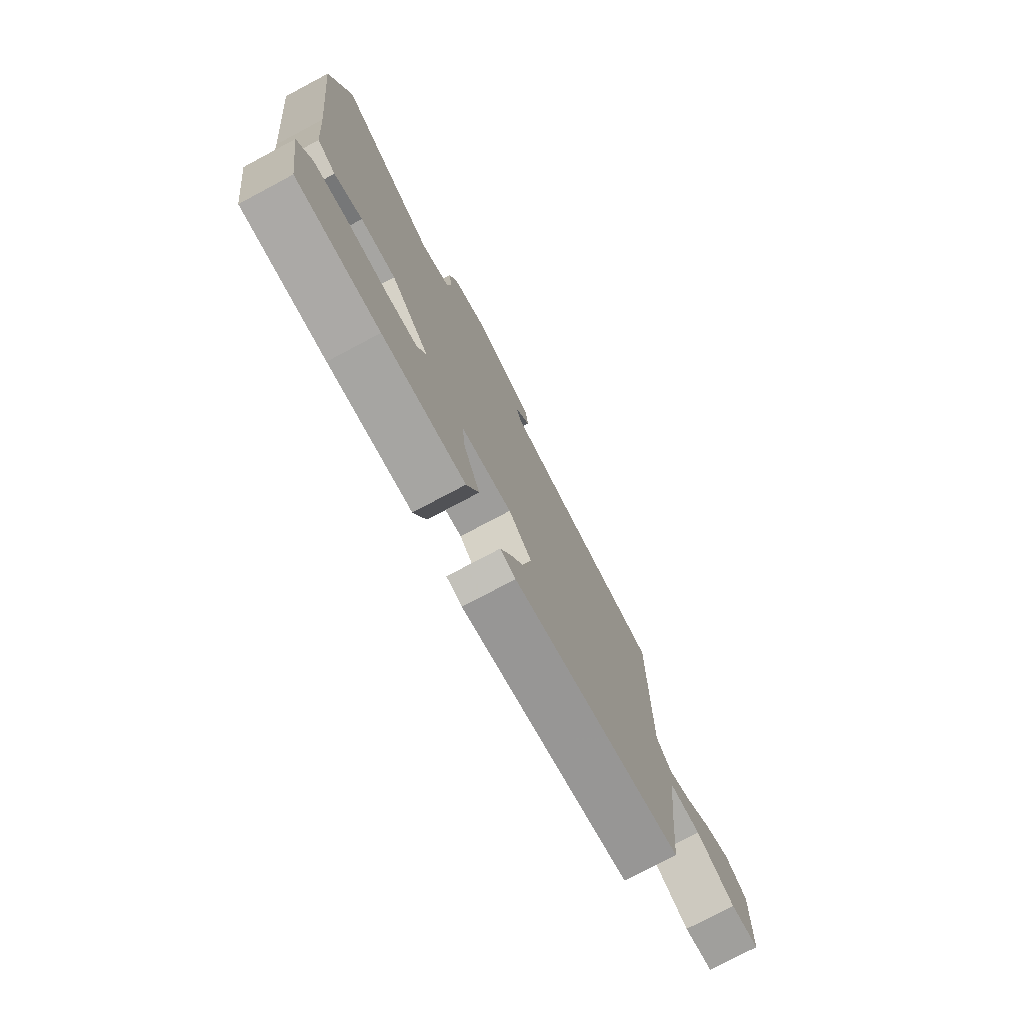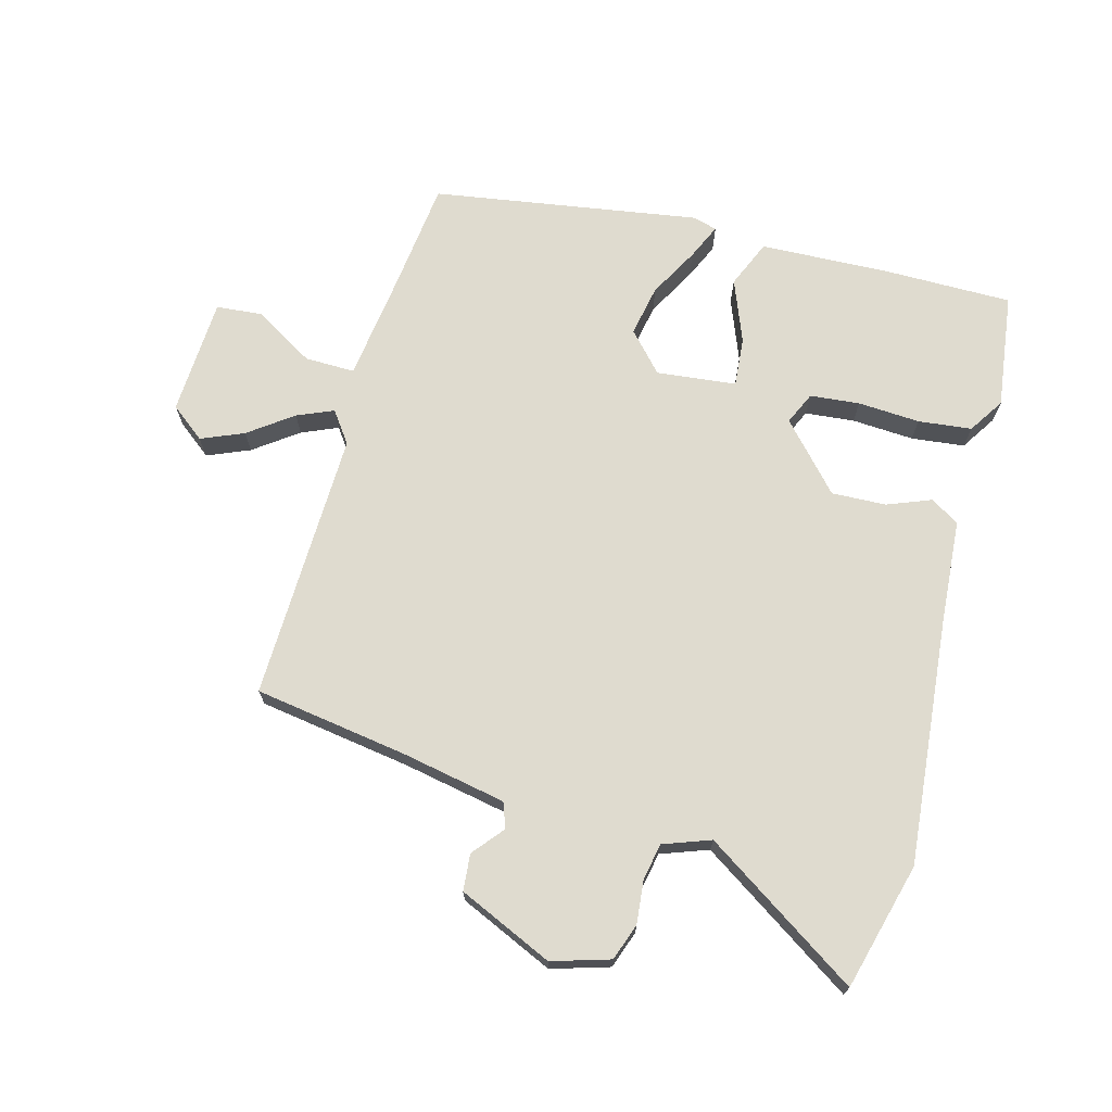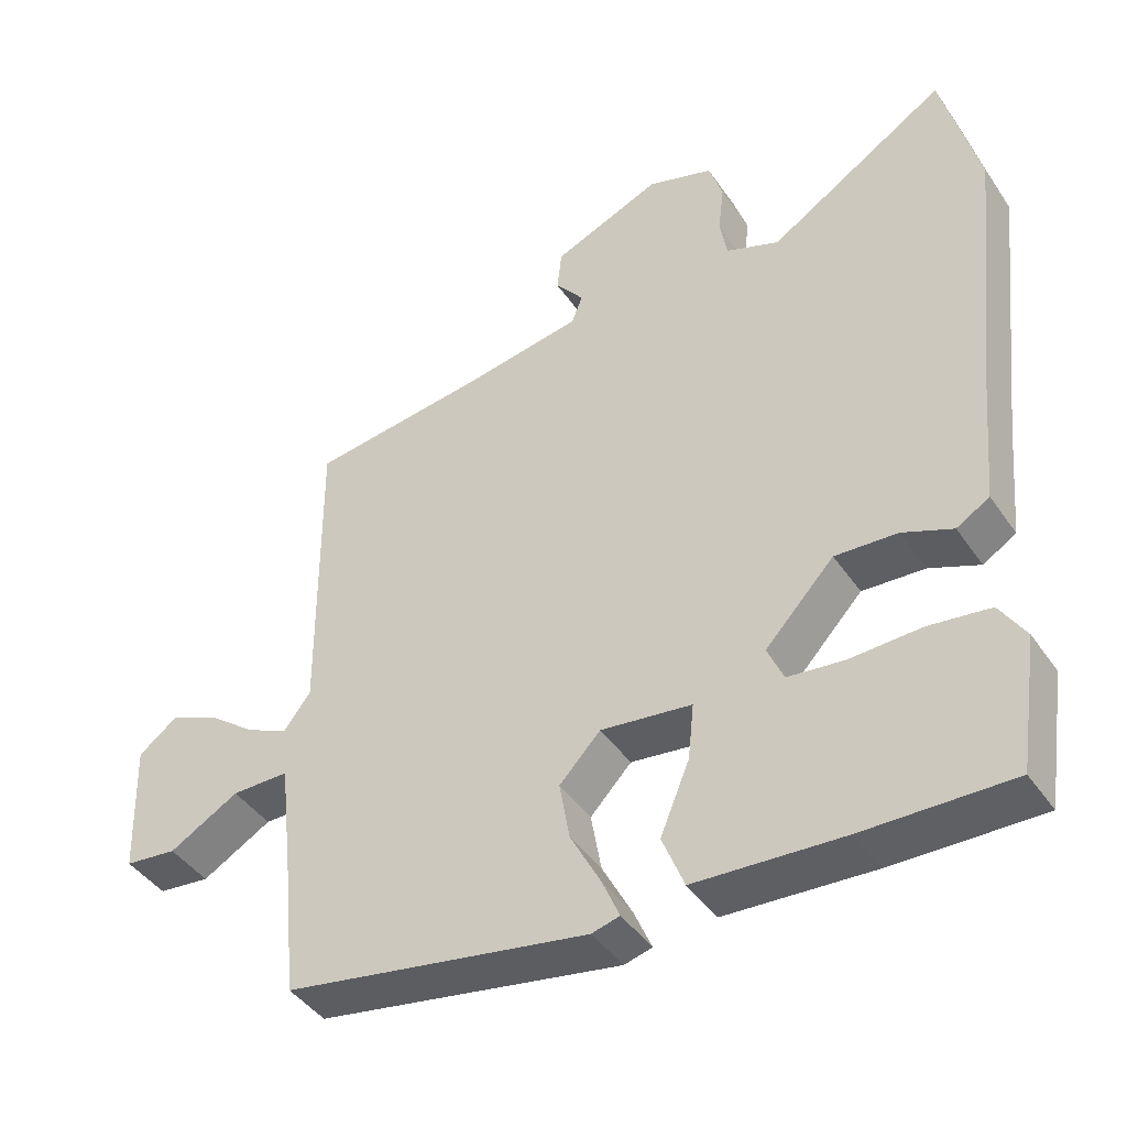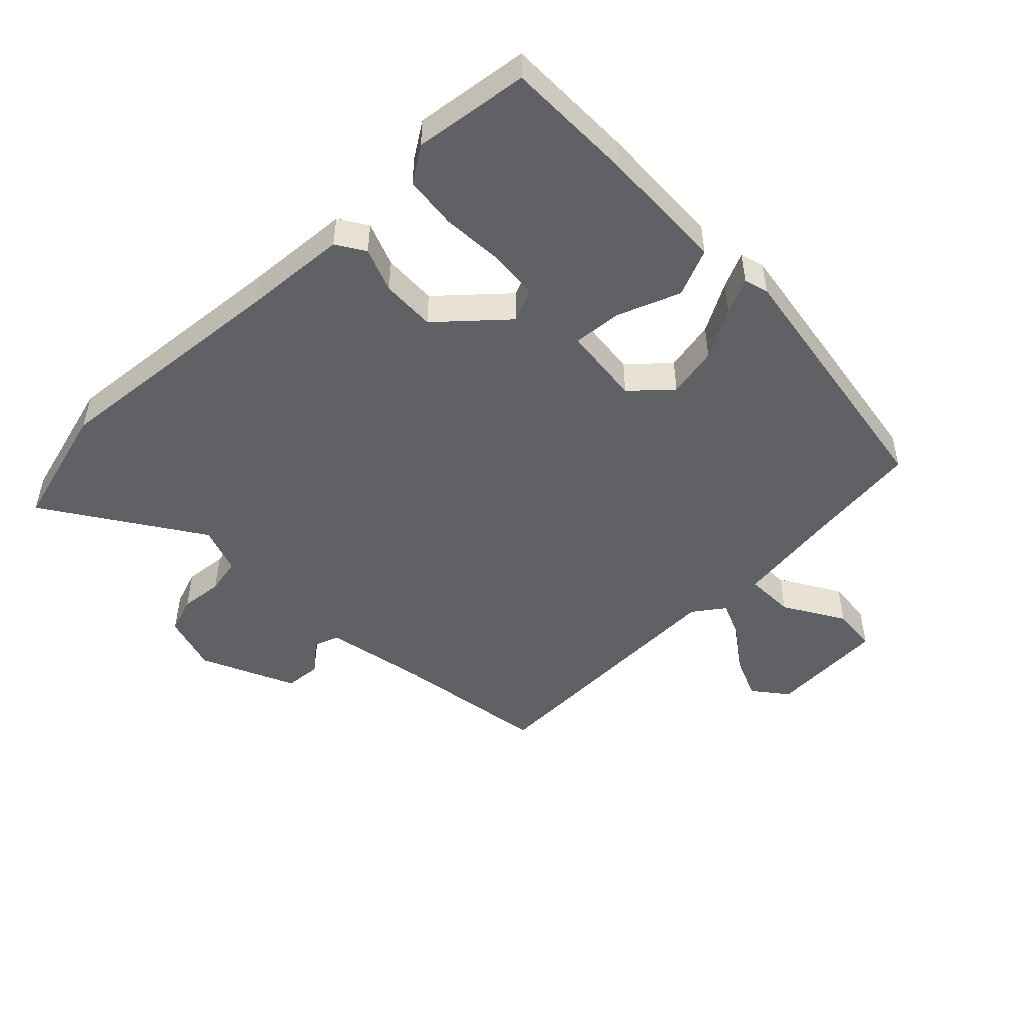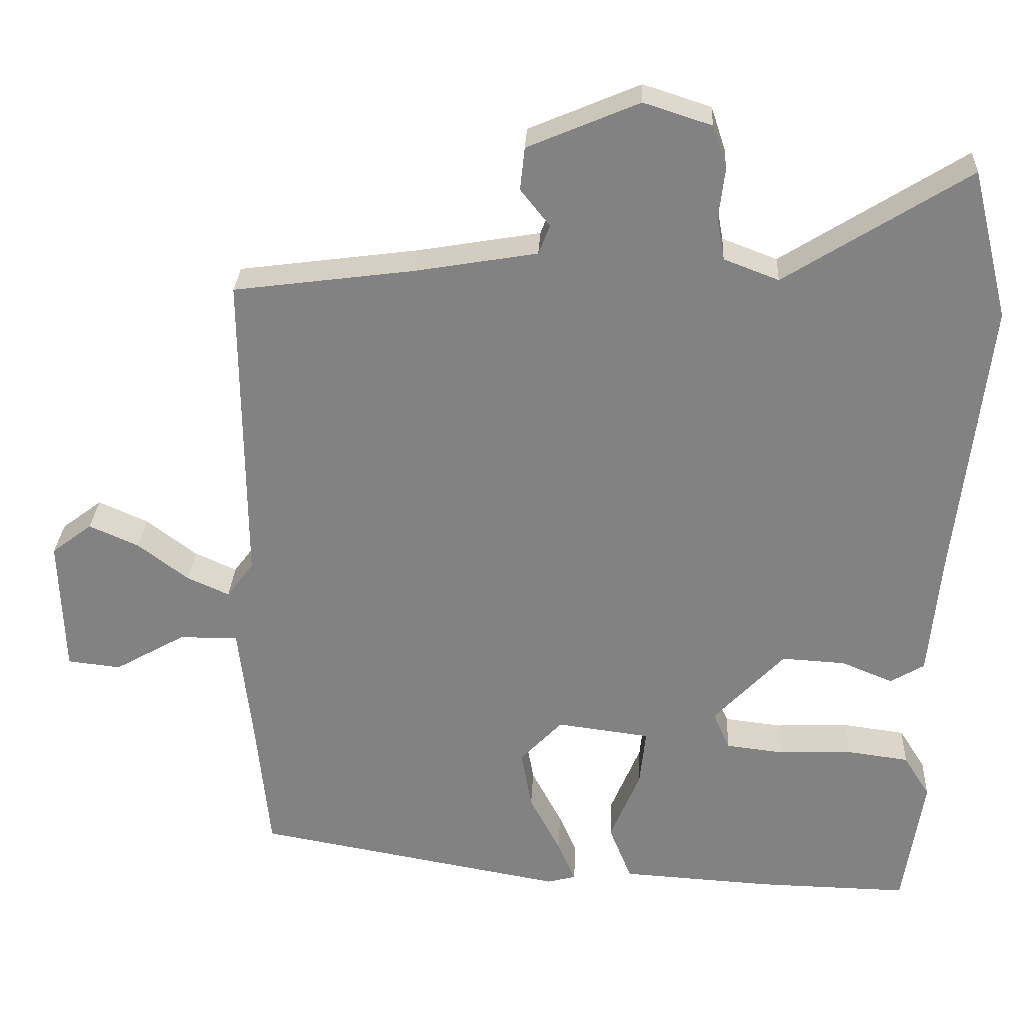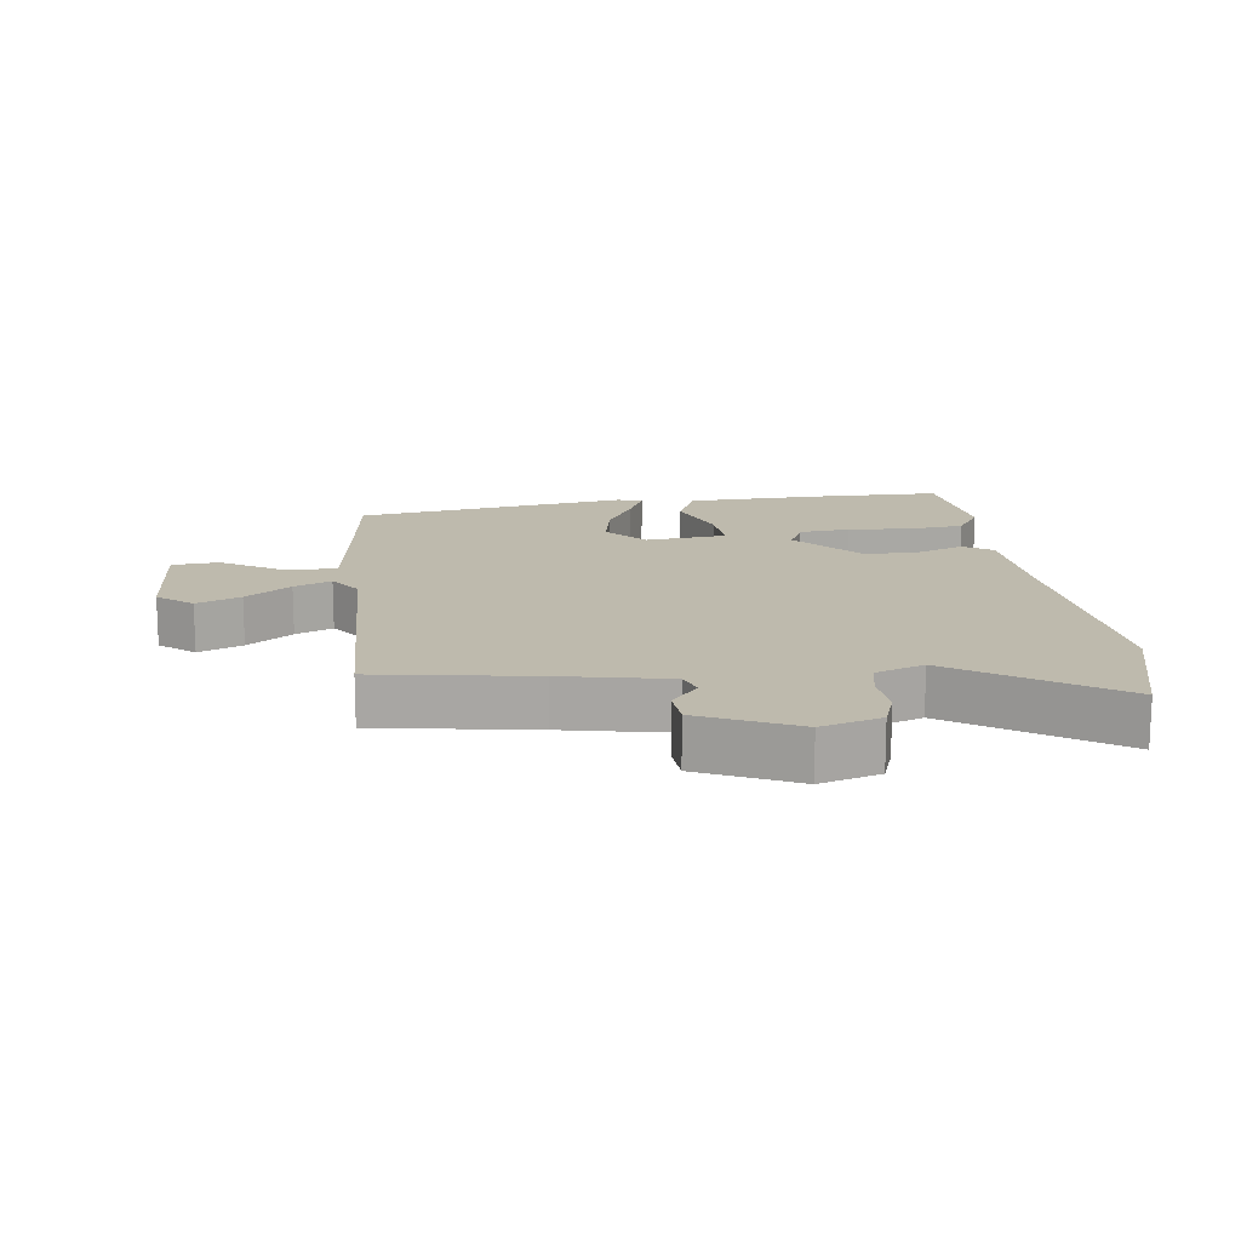
<metadata>
{"format":"obj","ext":"obj","renderer":"f3d","projection":"perspective","resolution":1024,"background":"white","views":[{"elev":-76.6,"azim":118.0,"up":"+Z"},{"elev":70.5,"azim":16.2,"up":"+Y"},{"elev":-43.1,"azim":31.8,"up":"+Z"},{"elev":-48.9,"azim":135.5,"up":"+Y"},{"elev":28.8,"azim":2.8,"up":"+Z"},{"elev":15.4,"azim":-5.7,"up":"+Y"}]}
</metadata>
<code>
v -0.492 0.07 0.443
v -0.252 0.07 0.475
v -0.089 0.07 0.503
v -0.074 0.07 0.542
v -0.113 0.07 0.591
v -0.107 0.07 0.648
v 0.041 0.07 0.711
v 0.131 0.07 0.682
v 0.15 0.07 0.624
v 0.142 0.07 0.557
v 0.152 0.07 0.5
v 0.225 0.07 0.472
v 0.469 0.07 0.626
v 0.518 0.07 0.428
v 0.475 0.07 0.047
v 0.46 0.07 -0.115
v 0.415 0.07 -0.142
v 0.347 0.07 -0.114
v 0.262 0.07 -0.109
v 0.168 0.07 -0.209
v 0.19 0.07 -0.26
v 0.267 0.07 -0.269
v 0.364 0.07 -0.265
v 0.447 0.07 -0.276
v 0.482 0.07 -0.332
v 0.455 0.07 -0.511
v 0.254 0.07 -0.507
v 0.053 0.07 -0.495
v 0.023 0.07 -0.42
v 0.063 0.07 -0.323
v 0.071 0.07 -0.247
v -0.053 0.07 -0.231
v -0.109 0.07 -0.29
v -0.095 0.07 -0.37
v -0.054 0.07 -0.448
v -0.03 0.07 -0.504
v -0.068 0.07 -0.514
v -0.482 0.07 -0.44
v -0.499 0.07 -0.267
v -0.518 0.07 -0.099
v -0.596 0.07 -0.099
v -0.691 0.07 -0.153
v -0.762 0.07 -0.145
v -0.768 0.07 0.038
v -0.714 0.07 0.079
v -0.648 0.07 0.05
v -0.581 0.07 -0.001
v -0.525 0.07 -0.026
v -0.489 0.07 0.022
v -0.492 0 0.443
v -0.252 0 0.475
v -0.089 0 0.503
v -0.074 0 0.542
v -0.113 0 0.591
v -0.107 0 0.648
v 0.041 0 0.711
v 0.131 0 0.682
v 0.15 0 0.624
v 0.142 0 0.557
v 0.152 0 0.5
v 0.225 0 0.472
v 0.469 0 0.626
v 0.518 0 0.428
v 0.475 0 0.047
v 0.46 0 -0.115
v 0.415 0 -0.142
v 0.347 0 -0.114
v 0.262 0 -0.109
v 0.168 0 -0.209
v 0.19 0 -0.26
v 0.267 0 -0.269
v 0.364 0 -0.265
v 0.447 0 -0.276
v 0.482 0 -0.332
v 0.455 0 -0.511
v 0.254 0 -0.507
v 0.053 0 -0.495
v 0.023 0 -0.42
v 0.063 0 -0.323
v 0.071 0 -0.247
v -0.053 0 -0.231
v -0.109 0 -0.29
v -0.095 0 -0.37
v -0.054 0 -0.448
v -0.03 0 -0.504
v -0.068 0 -0.514
v -0.482 0 -0.44
v -0.499 0 -0.267
v -0.518 0 -0.099
v -0.596 0 -0.099
v -0.691 0 -0.153
v -0.762 0 -0.145
v -0.768 0 0.038
v -0.714 0 0.079
v -0.648 0 0.05
v -0.581 0 -0.001
v -0.525 0 -0.026
v -0.489 0 0.022
f 44 45 46 47
f 44 47 48
f 41 42 43 44
f 40 41 44 48
f 39 40 48 49
f 37 38 39 49
f 34 35 36 37
f 27 28 29 30
f 27 30 31
f 26 27 31
f 25 26 31
f 22 23 24 25
f 21 22 25 31
f 20 21 31 32
f 15 16 17 18
f 15 18 19
f 12 13 14 15
f 11 12 15 19
f 7 8 9 10
f 7 10 11
f 4 5 6 7
f 3 4 7 11
f 2 3 11 19
f 34 37 49 1
f 2 19 20 32
f 2 32 33
f 1 2 33 34
f 96 95 94 93
f 97 96 93
f 93 92 91 90
f 97 93 90 89
f 98 97 89 88
f 98 88 87 86
f 86 85 84 83
f 79 78 77 76
f 80 79 76
f 80 76 75
f 80 75 74
f 74 73 72 71
f 80 74 71 70
f 81 80 70 69
f 67 66 65 64
f 68 67 64
f 64 63 62 61
f 68 64 61 60
f 59 58 57 56
f 60 59 56
f 56 55 54 53
f 60 56 53 52
f 68 60 52 51
f 50 98 86 83
f 81 69 68 51
f 82 81 51
f 83 82 51 50
f 1 50 51 2
f 2 51 52 3
f 3 52 53 4
f 4 53 54 5
f 5 54 55 6
f 6 55 56 7
f 7 56 57 8
f 8 57 58 9
f 9 58 59 10
f 10 59 60 11
f 11 60 61 12
f 12 61 62 13
f 13 62 63 14
f 14 63 64 15
f 15 64 65 16
f 16 65 66 17
f 17 66 67 18
f 18 67 68 19
f 19 68 69 20
f 20 69 70 21
f 21 70 71 22
f 22 71 72 23
f 23 72 73 24
f 24 73 74 25
f 25 74 75 26
f 26 75 76 27
f 27 76 77 28
f 28 77 78 29
f 29 78 79 30
f 30 79 80 31
f 31 80 81 32
f 32 81 82 33
f 33 82 83 34
f 34 83 84 35
f 35 84 85 36
f 36 85 86 37
f 37 86 87 38
f 38 87 88 39
f 39 88 89 40
f 40 89 90 41
f 41 90 91 42
f 42 91 92 43
f 43 92 93 44
f 44 93 94 45
f 45 94 95 46
f 46 95 96 47
f 47 96 97 48
f 48 97 98 49
f 49 98 50 1

</code>
